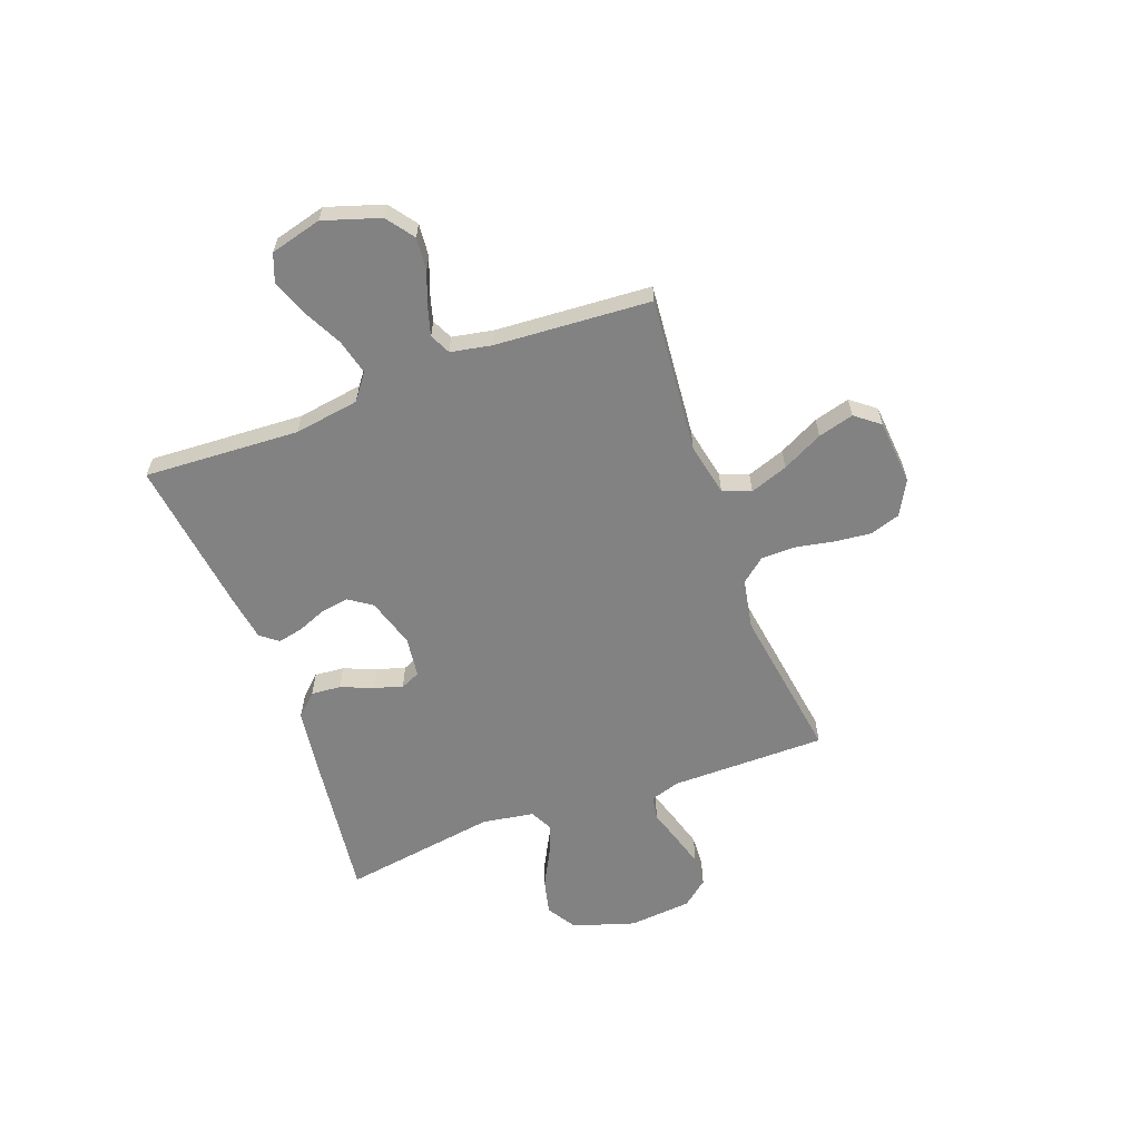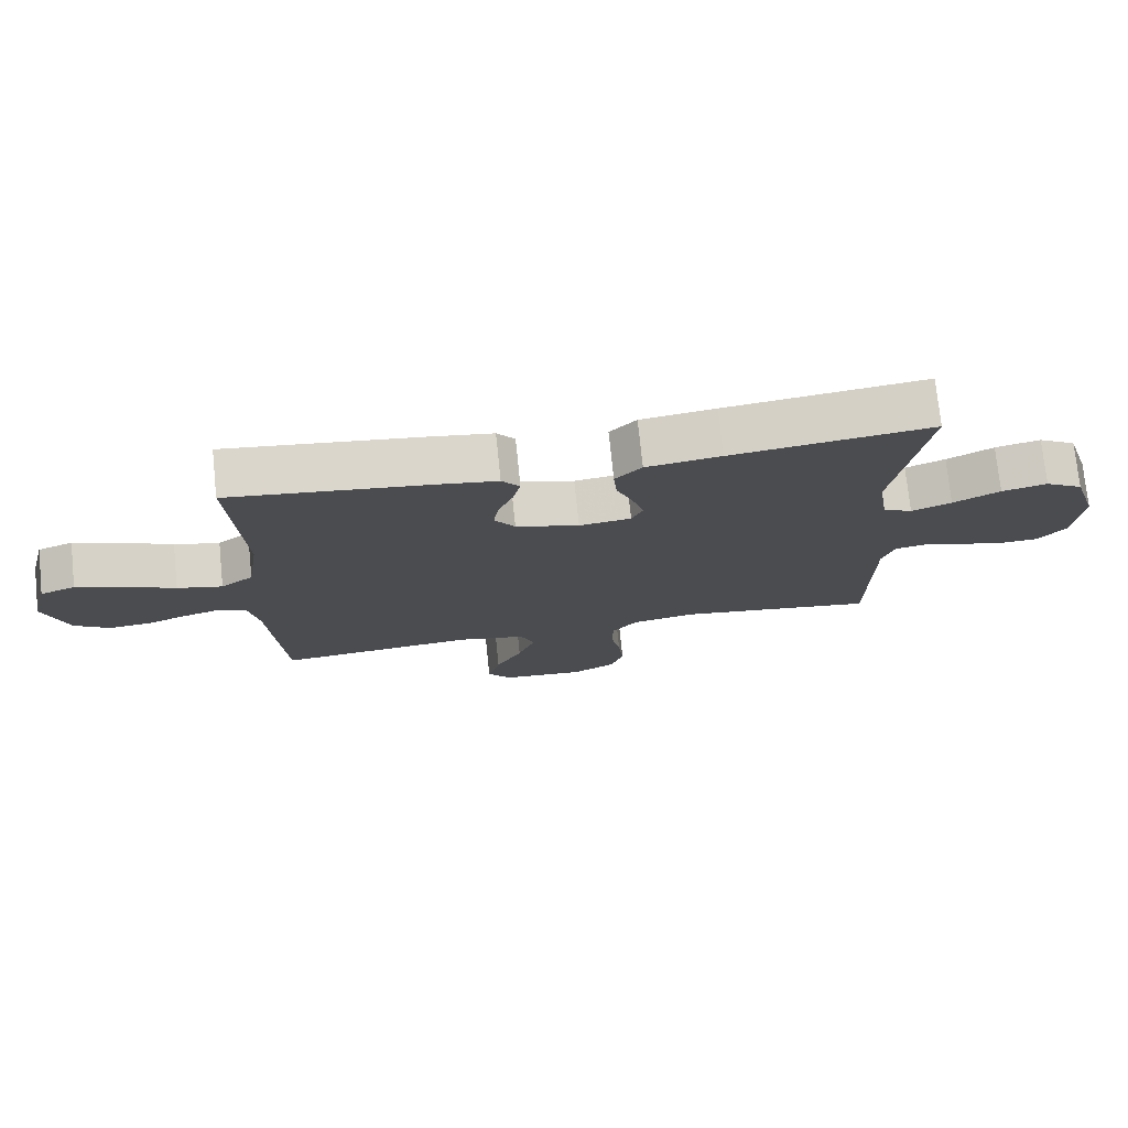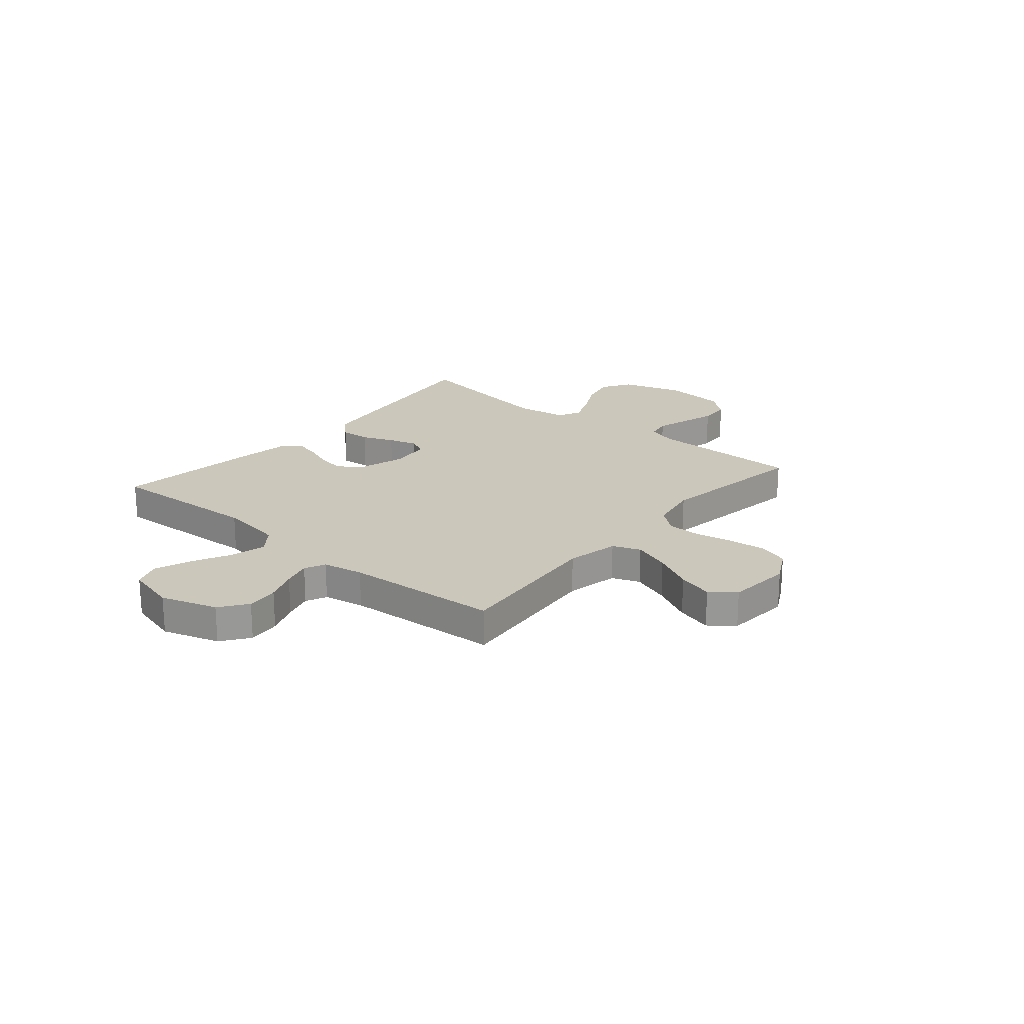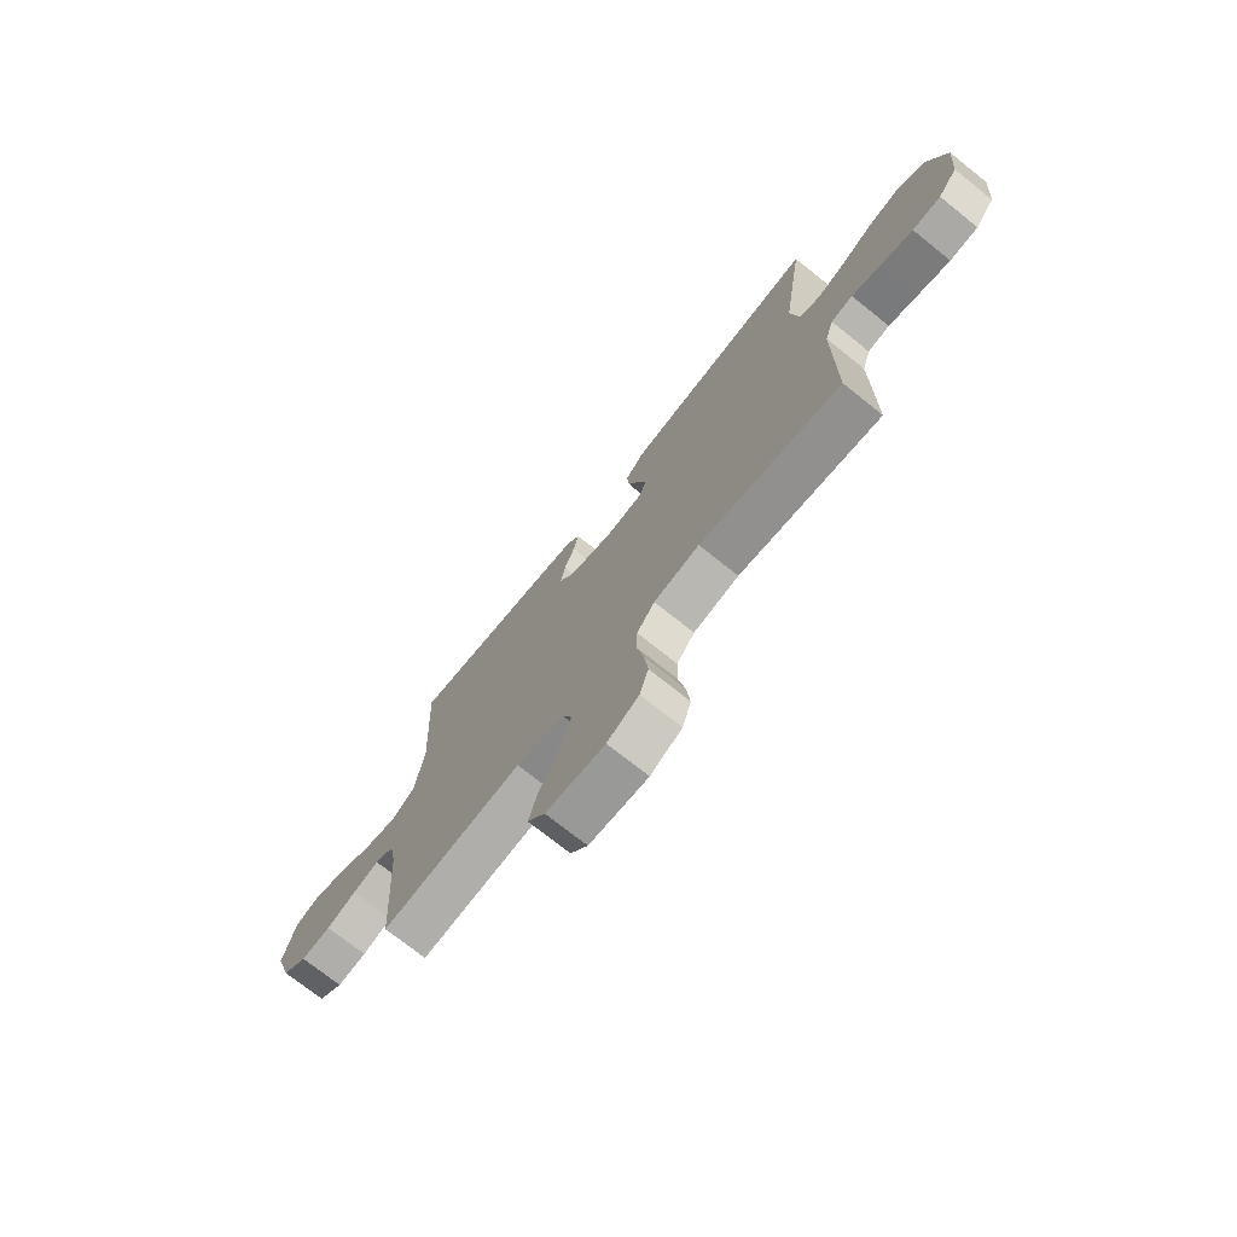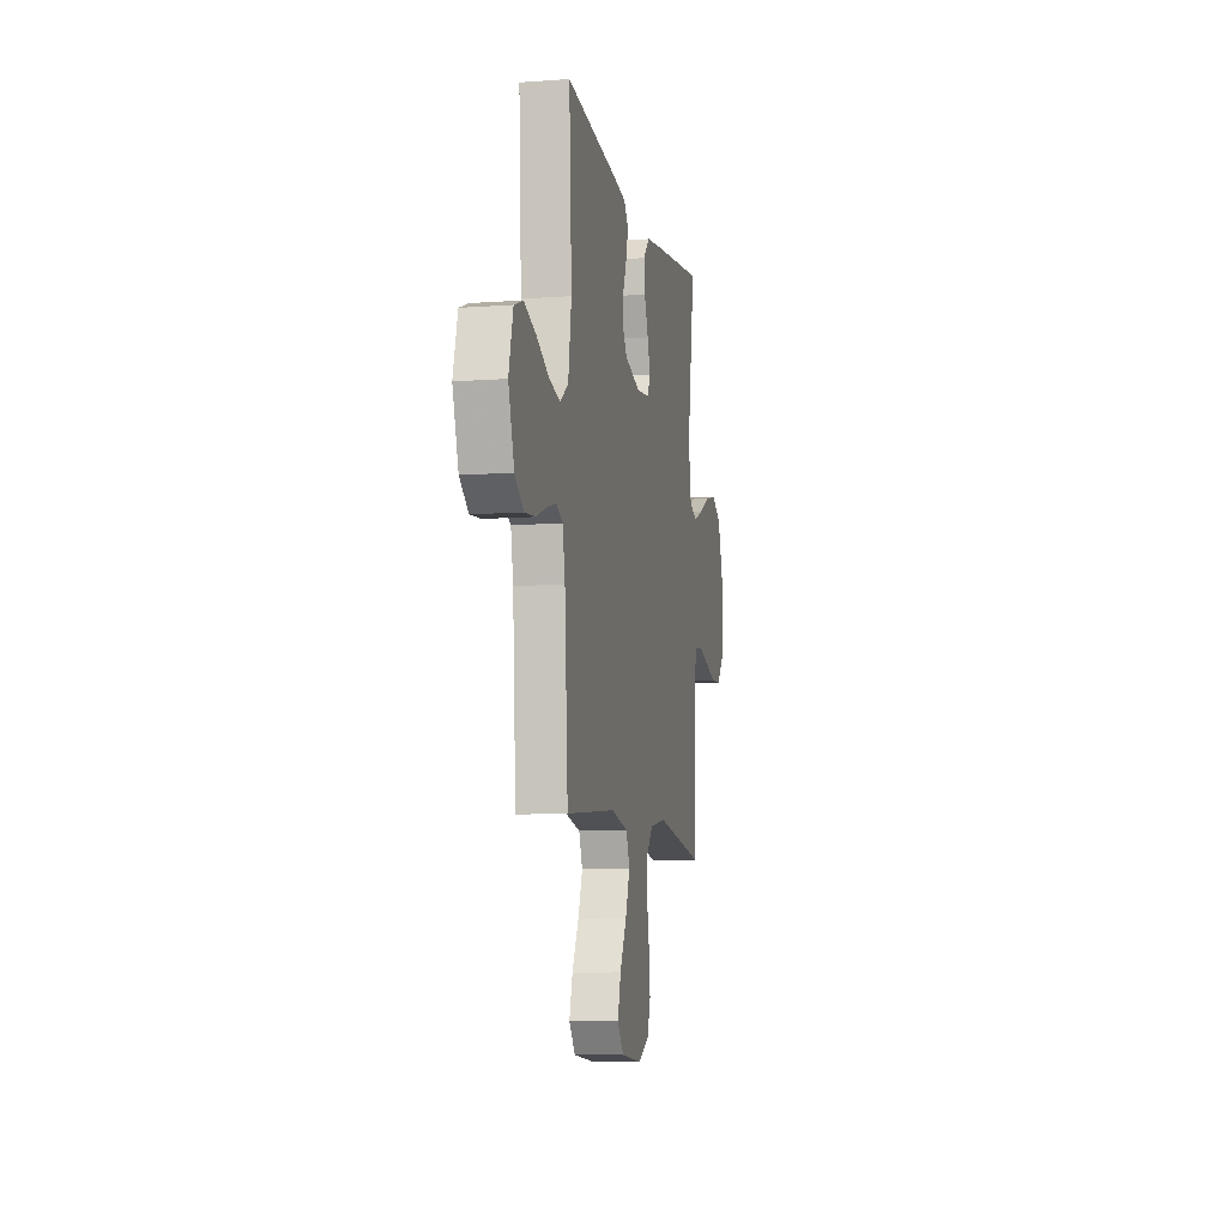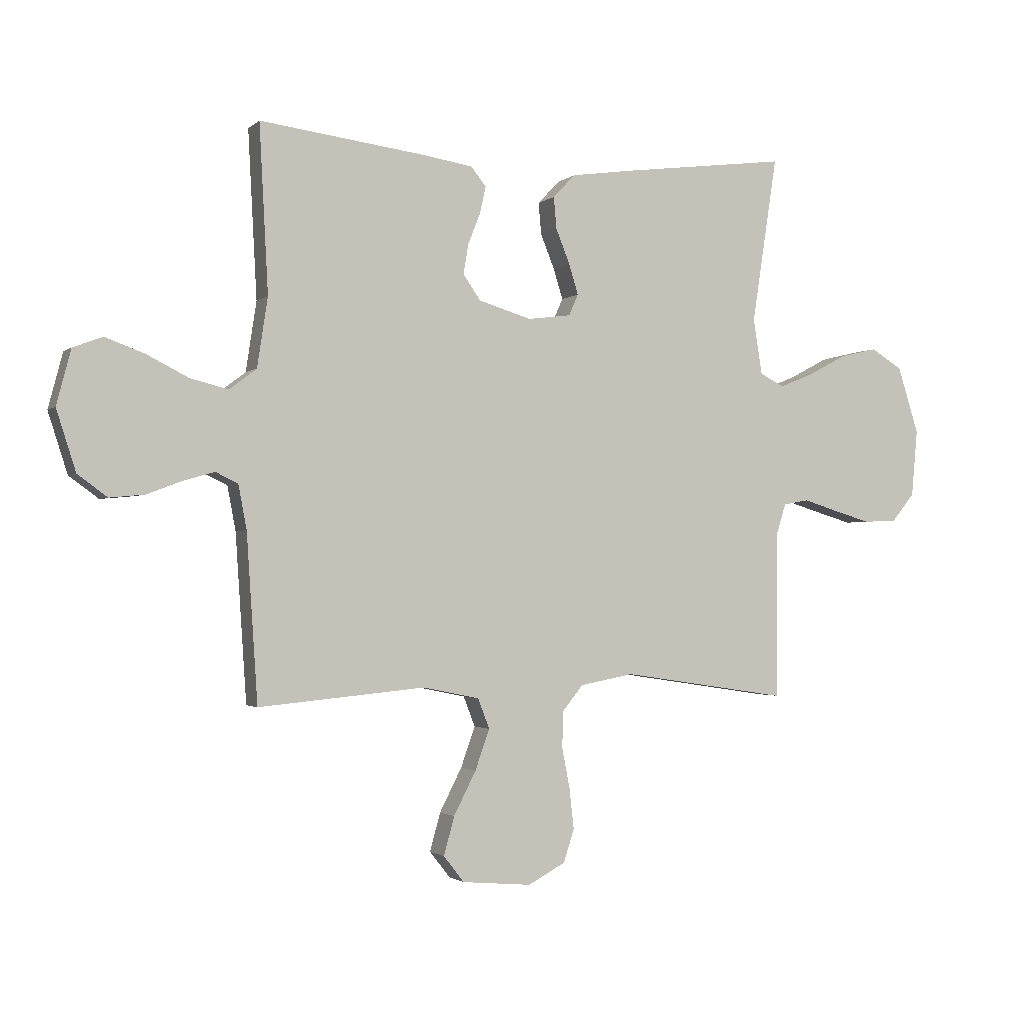
<metadata>
{"format":"obj","ext":"obj","renderer":"f3d","projection":"perspective","resolution":1024,"background":"white","views":[{"elev":-60.8,"azim":110.3,"up":"+Y"},{"elev":75.0,"azim":174.1,"up":"+Z"},{"elev":21.6,"azim":130.2,"up":"+Y"},{"elev":-73.2,"azim":-128.6,"up":"+Z"},{"elev":-8.7,"azim":101.3,"up":"+Z"},{"elev":-1.7,"azim":157.6,"up":"+Z"}]}
</metadata>
<code>
v -0.5 0.07 0.5
v -0.2 0.07 0.462
v -0.088 0.07 0.446
v -0.048 0.07 0.404
v -0.053 0.07 0.347
v -0.078 0.07 0.285
v -0.095 0.07 0.23
v -0.078 0.07 0.192
v 0 0.07 0.182
v 0.095 0.07 0.211
v 0.126 0.07 0.256
v 0.117 0.07 0.31
v 0.095 0.07 0.365
v 0.084 0.07 0.414
v 0.111 0.07 0.448
v 0.2 0.07 0.462
v 0.5 0.07 0.5
v 0.484 0.07 0.2
v 0.503 0.07 0.075
v 0.552 0.07 0.038
v 0.62 0.07 0.055
v 0.695 0.07 0.093
v 0.766 0.07 0.119
v 0.819 0.07 0.099
v 0.845 0.07 0
v 0.81 0.07 -0.109
v 0.757 0.07 -0.148
v 0.694 0.07 -0.142
v 0.631 0.07 -0.118
v 0.575 0.07 -0.102
v 0.535 0.07 -0.121
v 0.52 0.07 -0.2
v 0.5 0.07 -0.5
v 0.2 0.07 -0.472
v 0.098 0.07 -0.493
v 0.077 0.07 -0.547
v 0.103 0.07 -0.62
v 0.143 0.07 -0.698
v 0.162 0.07 -0.767
v 0.125 0.07 -0.814
v 0 0.07 -0.825
v -0.067 0.07 -0.789
v -0.086 0.07 -0.73
v -0.078 0.07 -0.658
v -0.064 0.07 -0.585
v -0.065 0.07 -0.52
v -0.103 0.07 -0.473
v -0.2 0.07 -0.455
v -0.5 0.07 -0.5
v -0.501 0.07 -0.2
v -0.519 0.07 -0.143
v -0.565 0.07 -0.135
v -0.627 0.07 -0.154
v -0.695 0.07 -0.174
v -0.755 0.07 -0.171
v -0.796 0.07 -0.121
v -0.807 0.07 0
v -0.769 0.07 0.12
v -0.712 0.07 0.155
v -0.644 0.07 0.139
v -0.574 0.07 0.102
v -0.514 0.07 0.078
v -0.47 0.07 0.1
v -0.454 0.07 0.2
v -0.5 0 0.5
v -0.2 0 0.462
v -0.088 0 0.446
v -0.048 0 0.404
v -0.053 0 0.347
v -0.078 0 0.285
v -0.095 0 0.23
v -0.078 0 0.192
v 0 0 0.182
v 0.095 0 0.211
v 0.126 0 0.256
v 0.117 0 0.31
v 0.095 0 0.365
v 0.084 0 0.414
v 0.111 0 0.448
v 0.2 0 0.462
v 0.5 0 0.5
v 0.484 0 0.2
v 0.503 0 0.075
v 0.552 0 0.038
v 0.62 0 0.055
v 0.695 0 0.093
v 0.766 0 0.119
v 0.819 0 0.099
v 0.845 0 0
v 0.81 0 -0.109
v 0.757 0 -0.148
v 0.694 0 -0.142
v 0.631 0 -0.118
v 0.575 0 -0.102
v 0.535 0 -0.121
v 0.52 0 -0.2
v 0.5 0 -0.5
v 0.2 0 -0.472
v 0.098 0 -0.493
v 0.077 0 -0.547
v 0.103 0 -0.62
v 0.143 0 -0.698
v 0.162 0 -0.767
v 0.125 0 -0.814
v 0 0 -0.825
v -0.067 0 -0.789
v -0.086 0 -0.73
v -0.078 0 -0.658
v -0.064 0 -0.585
v -0.065 0 -0.52
v -0.103 0 -0.473
v -0.2 0 -0.455
v -0.5 0 -0.5
v -0.501 0 -0.2
v -0.519 0 -0.143
v -0.565 0 -0.135
v -0.627 0 -0.154
v -0.695 0 -0.174
v -0.755 0 -0.171
v -0.796 0 -0.121
v -0.807 0 0
v -0.769 0 0.12
v -0.712 0 0.155
v -0.644 0 0.139
v -0.574 0 0.102
v -0.514 0 0.078
v -0.47 0 0.1
v -0.454 0 0.2
f 58 59 60 61
f 58 61 62
f 57 58 62
f 56 57 62
f 55 56 62 63
f 52 53 54 55
f 48 49 50
f 47 48 50 51
f 42 43 44 45
f 40 41 42 45
f 40 45 46
f 37 38 39 40
f 36 37 40 46
f 35 36 46 47
f 32 33 34
f 31 32 34 35
f 26 27 28 29
f 26 29 30
f 25 26 30
f 24 25 30
f 21 22 23 24
f 20 21 24 30
f 19 20 30 31
f 15 16 17 18
f 15 18 19
f 12 13 14 15
f 11 12 15 19
f 10 11 19 31
f 3 4 5 6
f 3 6 7
f 64 1 2 3
f 63 64 3 7
f 52 55 63 7
f 31 35 47 51
f 9 10 31 51
f 8 9 51 52
f 7 8 52
f 125 124 123 122
f 126 125 122
f 126 122 121
f 126 121 120
f 127 126 120 119
f 119 118 117 116
f 114 113 112
f 115 114 112 111
f 109 108 107 106
f 109 106 105 104
f 110 109 104
f 104 103 102 101
f 110 104 101 100
f 111 110 100 99
f 98 97 96
f 99 98 96 95
f 93 92 91 90
f 94 93 90
f 94 90 89
f 94 89 88
f 88 87 86 85
f 94 88 85 84
f 95 94 84 83
f 82 81 80 79
f 83 82 79
f 79 78 77 76
f 83 79 76 75
f 95 83 75 74
f 70 69 68 67
f 71 70 67
f 67 66 65 128
f 71 67 128 127
f 71 127 119 116
f 115 111 99 95
f 115 95 74 73
f 116 115 73 72
f 116 72 71
f 1 65 66 2
f 2 66 67 3
f 3 67 68 4
f 4 68 69 5
f 5 69 70 6
f 6 70 71 7
f 7 71 72 8
f 8 72 73 9
f 9 73 74 10
f 10 74 75 11
f 11 75 76 12
f 12 76 77 13
f 13 77 78 14
f 14 78 79 15
f 15 79 80 16
f 16 80 81 17
f 17 81 82 18
f 18 82 83 19
f 19 83 84 20
f 20 84 85 21
f 21 85 86 22
f 22 86 87 23
f 23 87 88 24
f 24 88 89 25
f 25 89 90 26
f 26 90 91 27
f 27 91 92 28
f 28 92 93 29
f 29 93 94 30
f 30 94 95 31
f 31 95 96 32
f 32 96 97 33
f 33 97 98 34
f 34 98 99 35
f 35 99 100 36
f 36 100 101 37
f 37 101 102 38
f 38 102 103 39
f 39 103 104 40
f 40 104 105 41
f 41 105 106 42
f 42 106 107 43
f 43 107 108 44
f 44 108 109 45
f 45 109 110 46
f 46 110 111 47
f 47 111 112 48
f 48 112 113 49
f 49 113 114 50
f 50 114 115 51
f 51 115 116 52
f 52 116 117 53
f 53 117 118 54
f 54 118 119 55
f 55 119 120 56
f 56 120 121 57
f 57 121 122 58
f 58 122 123 59
f 59 123 124 60
f 60 124 125 61
f 61 125 126 62
f 62 126 127 63
f 63 127 128 64
f 64 128 65 1

</code>
